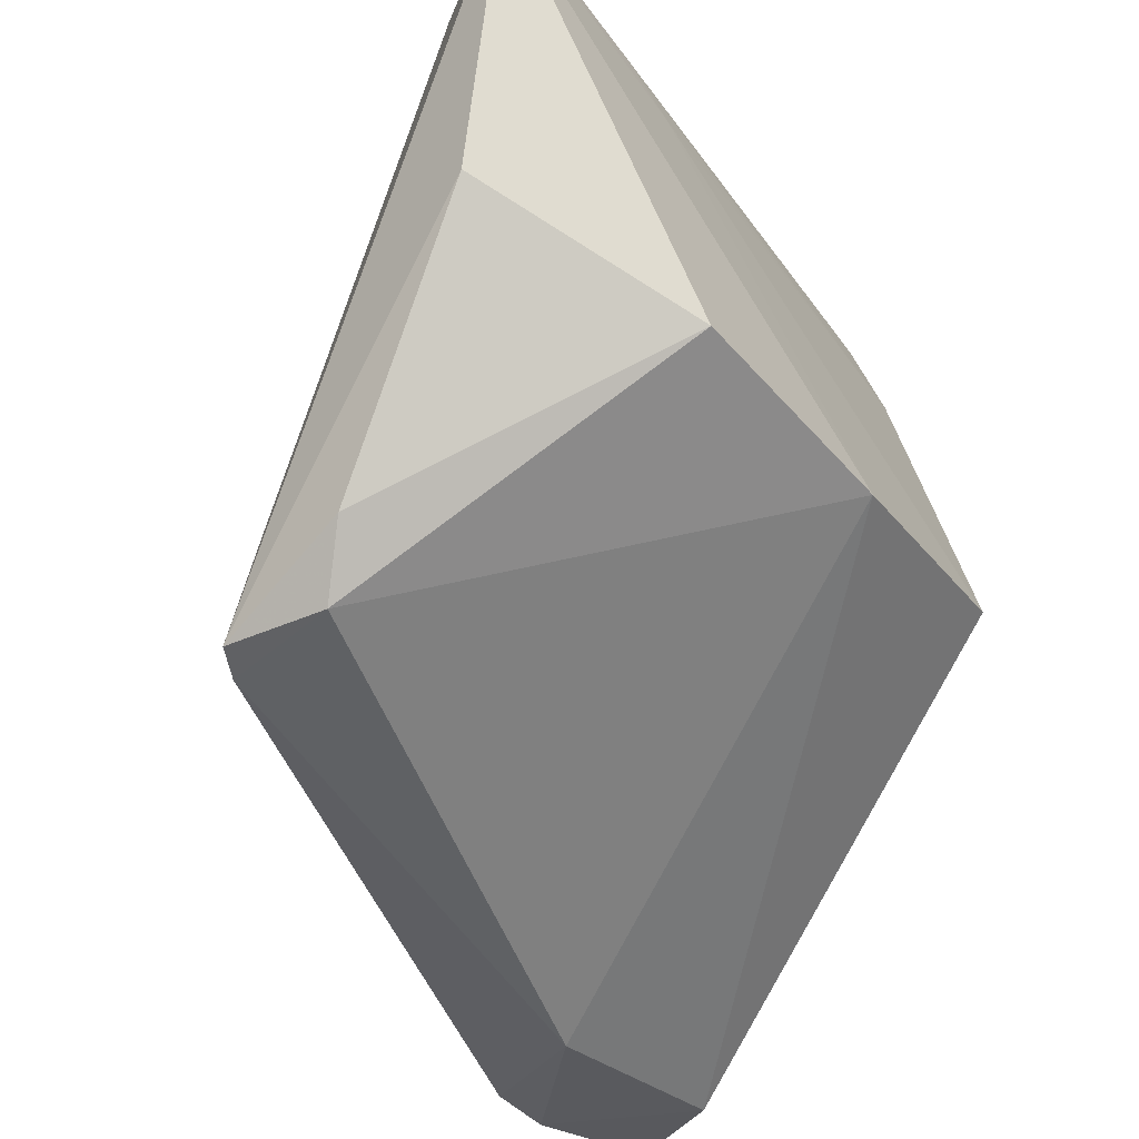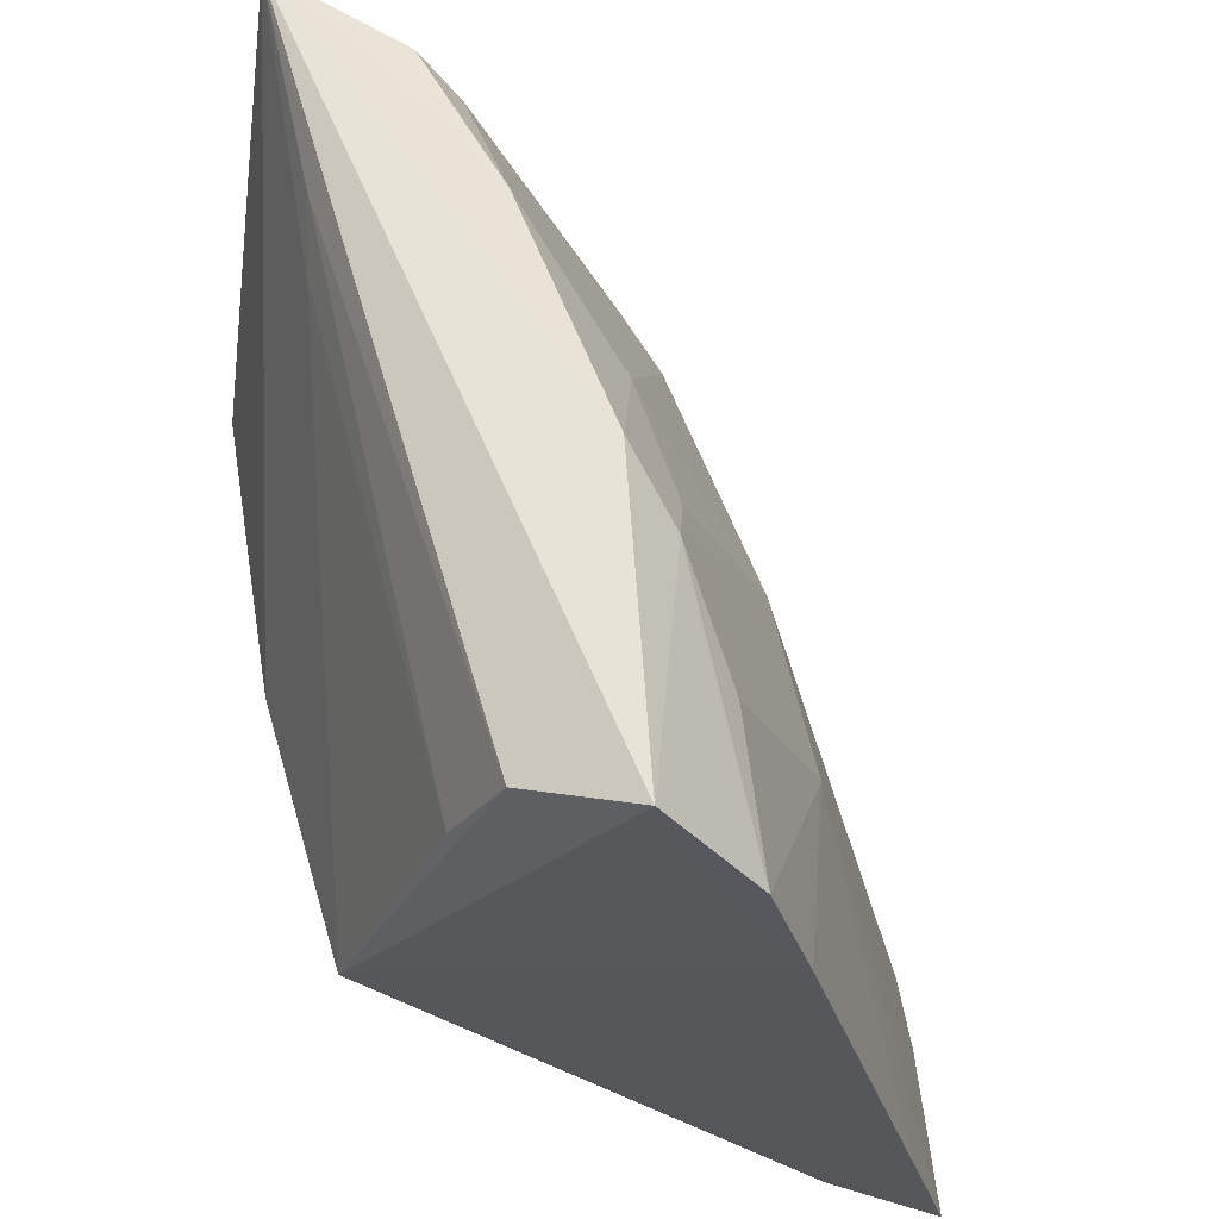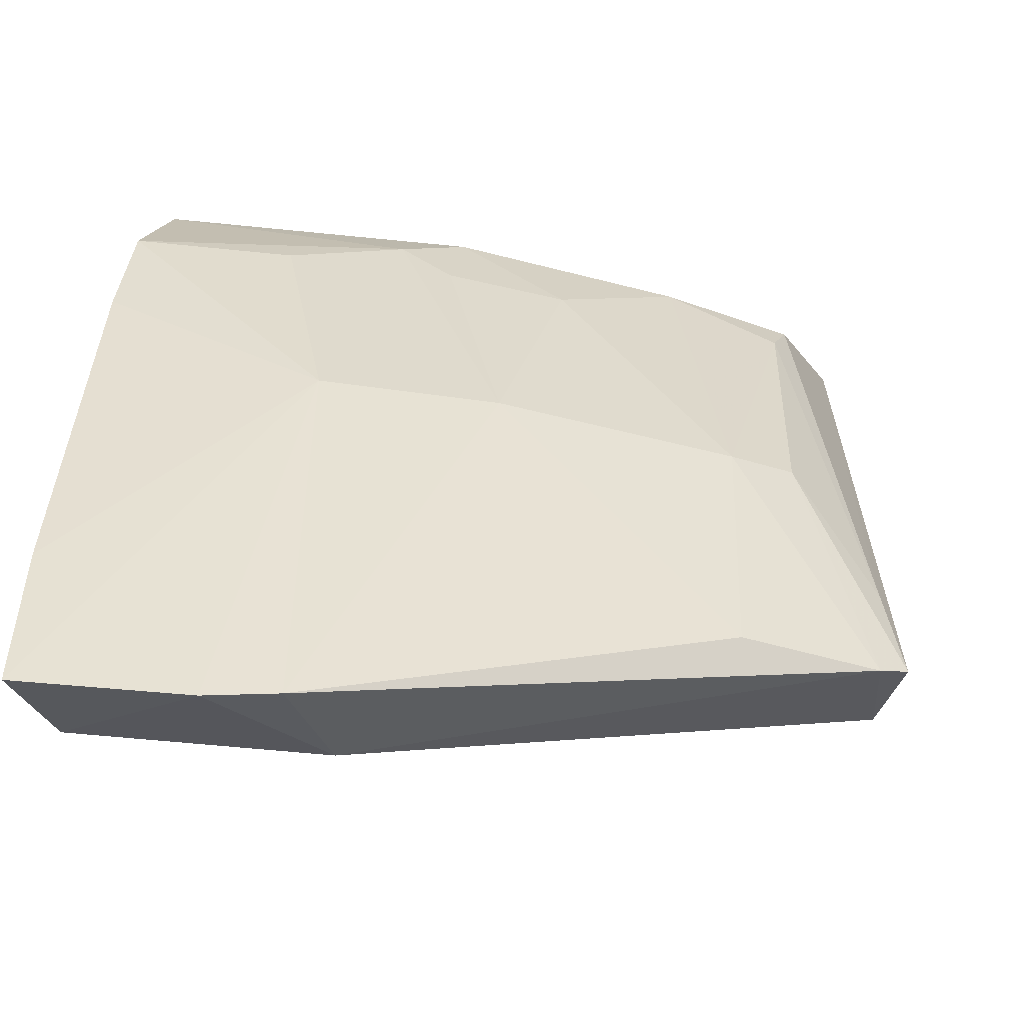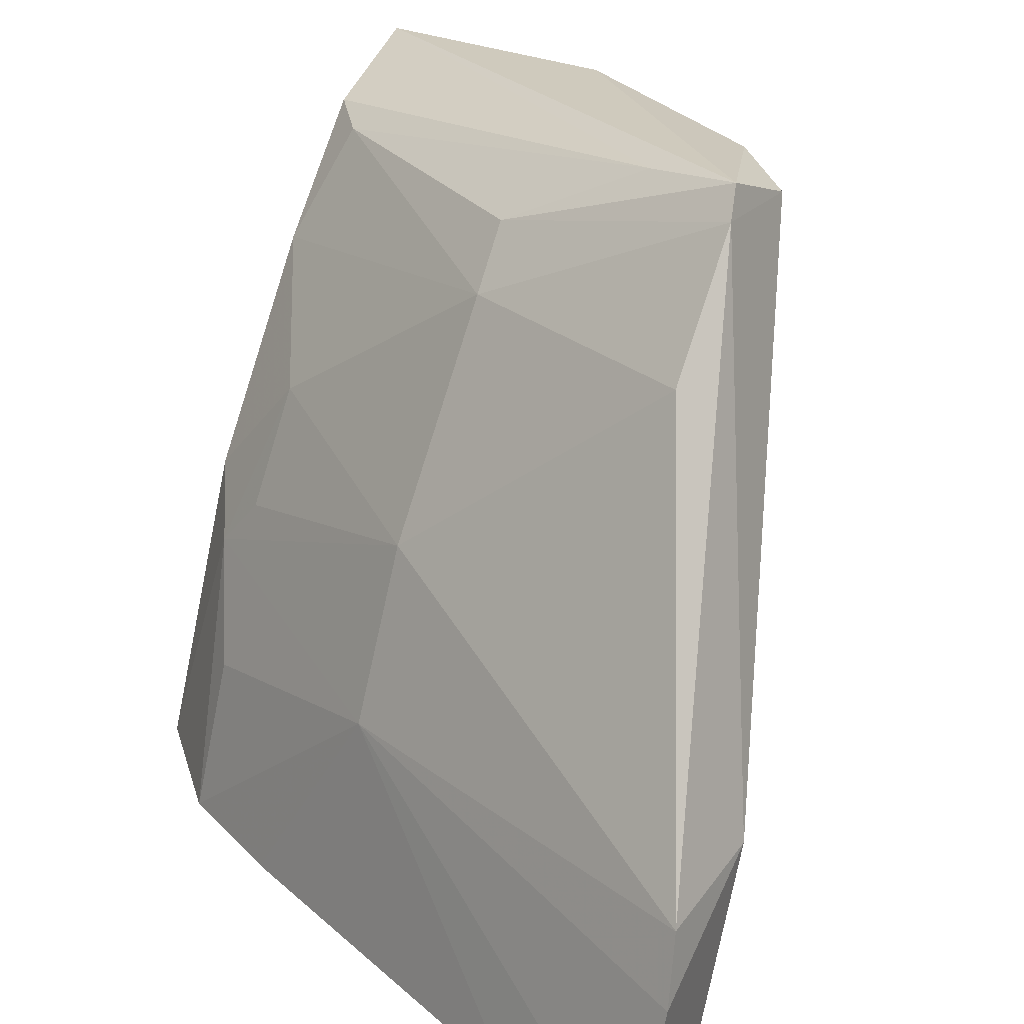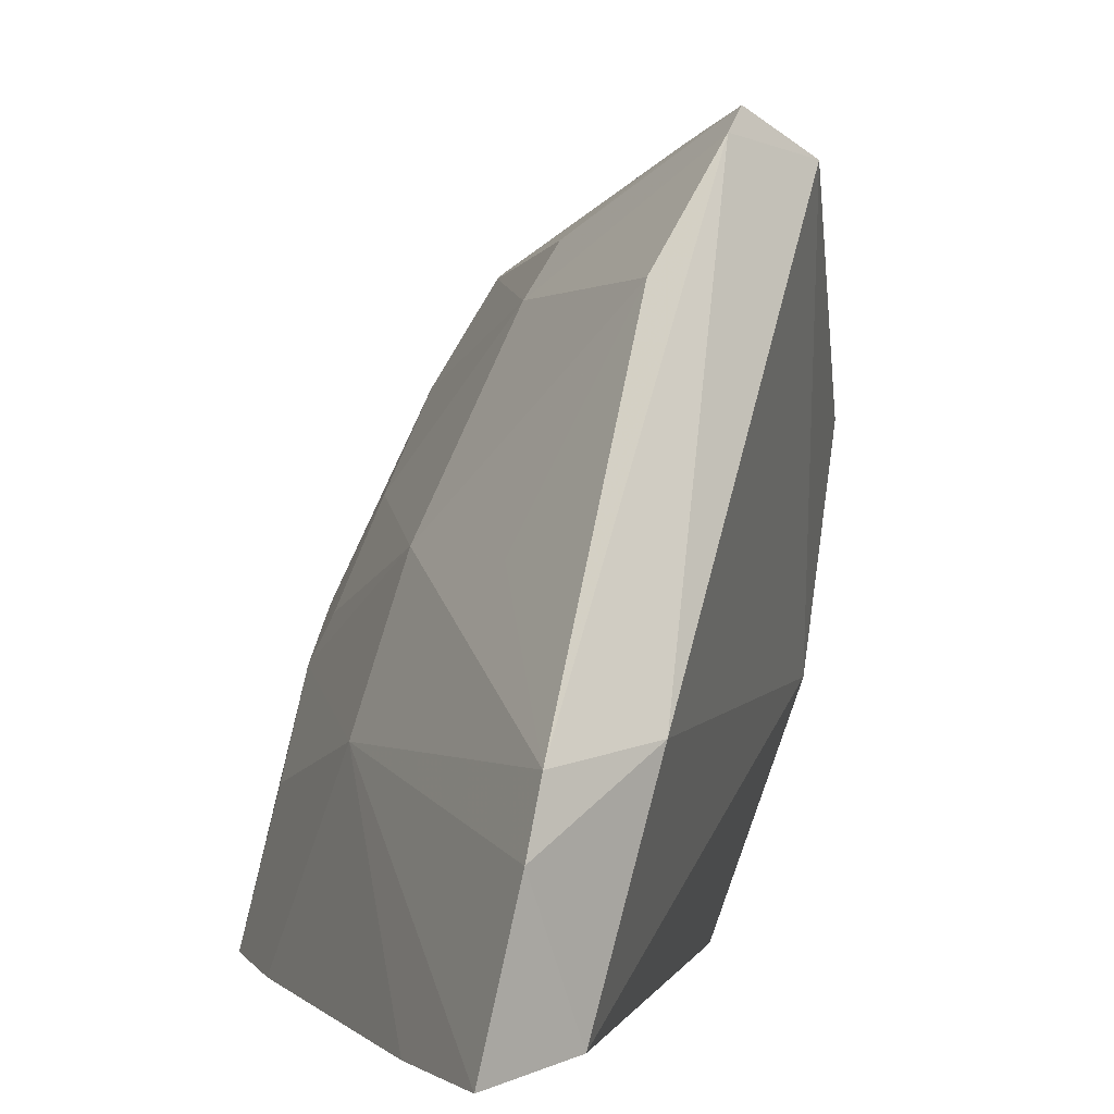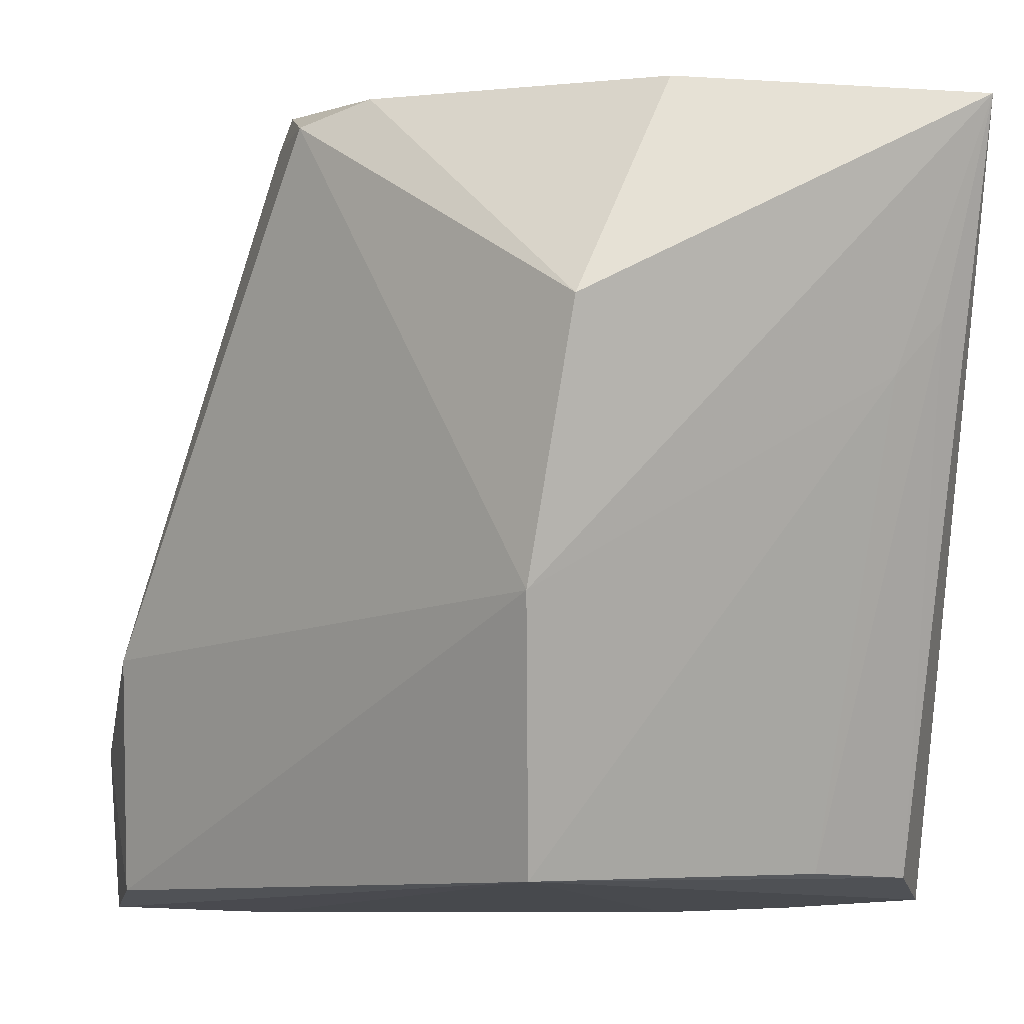
<metadata>
{"format":"obj","ext":"obj","renderer":"f3d","projection":"perspective","resolution":1024,"background":"white","views":[{"elev":-29.2,"azim":-128.2,"up":"+Z"},{"elev":61.0,"azim":7.1,"up":"+Z"},{"elev":-37.7,"azim":99.9,"up":"+Z"},{"elev":28.3,"azim":127.4,"up":"+Y"},{"elev":1.0,"azim":144.8,"up":"+Y"},{"elev":-9.8,"azim":-94.2,"up":"+Y"}]}
</metadata>
<code>
v 0.05268 0.0493 0.06804
v 0.08537 0.01536 0.02924
v 0.06777 0.05072 0.03729
v 0.07654 0.02719 0.0298
v 0.0598 0.0159 0.04854
v 0.08251 0.02642 0.02919
v 0.07206 0.01547 0.06818
v 0.08006 0.01605 0.02999
v 0.05125 0.03976 0.04985
v 0.08359 0.02317 0.02875
v 0.07804 0.01497 0.05677
v 0.06694 0.01634 0.06646
v 0.06881 0.03623 0.06189
v 0.05468 0.02781 0.04807
v 0.06035 0.05095 0.04144
v 0.0834 0.01505 0.03713
v 0.07779 0.02579 0.0502
v 0.06465 0.01644 0.06193
v 0.0608 0.04692 0.06421
v 0.07434 0.02288 0.0621
v 0.06212 0.05011 0.03828
v 0.05619 0.03762 0.06428
v 0.05392 0.05016 0.05426
v 0.06658 0.05198 0.03788
v 0.07482 0.03398 0.05007
v 0.05597 0.04006 0.06637
v 0.06347 0.0415 0.06612
v 0.07618 0.01517 0.06269
v 0.06695 0.04742 0.05014
v 0.05891 0.04744 0.06643
v 0.07212 0.04468 0.03693
v 0.07157 0.02817 0.06429
v 0.06914 0.03098 0.06629
v 0.06542 0.05108 0.04308
v 0.06923 0.04464 0.04973
v 0.07702 0.03358 0.03965
v 0.0714 0.03072 0.06216
f 6 4 3
f 8 2 5
f 10 4 6
f 10 8 4
f 10 2 8
f 11 7 5
f 12 7 1
f 12 5 7
f 14 8 5
f 14 4 8
f 14 1 9
f 16 11 5
f 16 5 2
f 17 10 6
f 17 11 16
f 17 16 2
f 17 2 10
f 18 5 12
f 21 14 9
f 21 4 14
f 21 9 15
f 21 3 4
f 22 14 5
f 22 1 14
f 22 5 18
f 23 15 9
f 23 9 1
f 24 21 15
f 24 3 21
f 24 23 1
f 24 15 23
f 25 17 6
f 26 18 12
f 26 12 1
f 26 22 18
f 26 1 22
f 28 7 11
f 28 11 17
f 28 17 20
f 29 3 24
f 30 27 19
f 30 1 27
f 31 6 3
f 32 20 17
f 32 17 25
f 32 28 20
f 32 7 28
f 33 27 1
f 33 1 7
f 33 7 32
f 33 32 13
f 33 13 27
f 34 29 24
f 34 19 29
f 34 30 19
f 34 24 1
f 34 1 30
f 35 13 25
f 35 25 31
f 35 31 3
f 35 3 29
f 35 27 13
f 35 29 19
f 35 19 27
f 36 31 25
f 36 25 6
f 36 6 31
f 37 32 25
f 37 25 13
f 37 13 32

</code>
